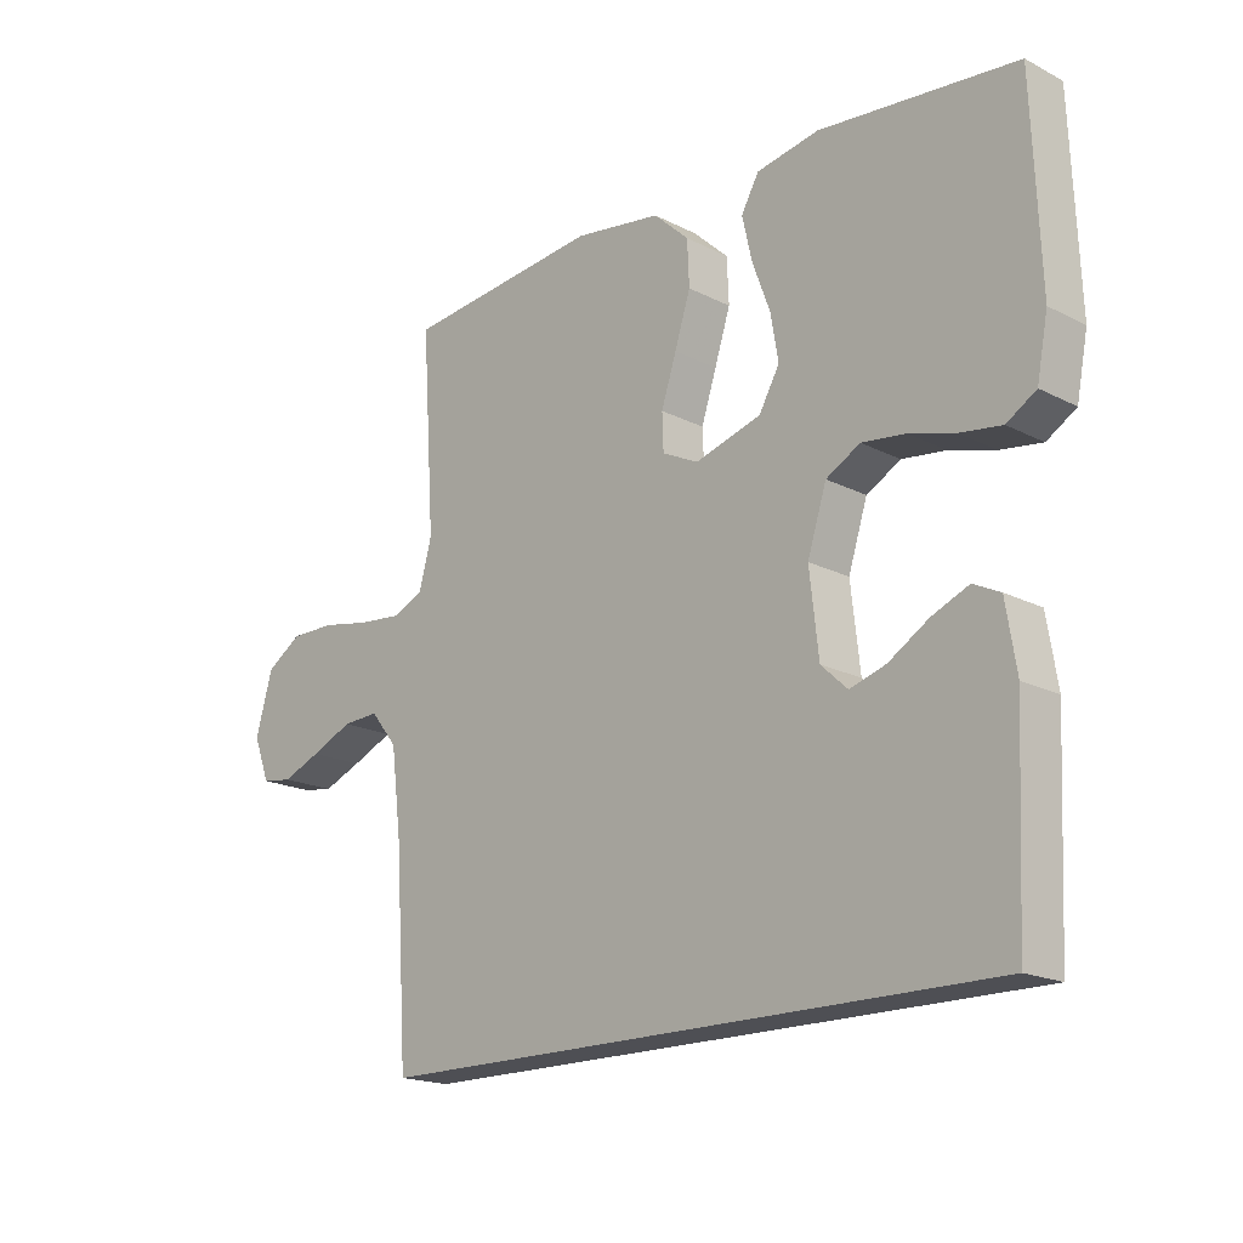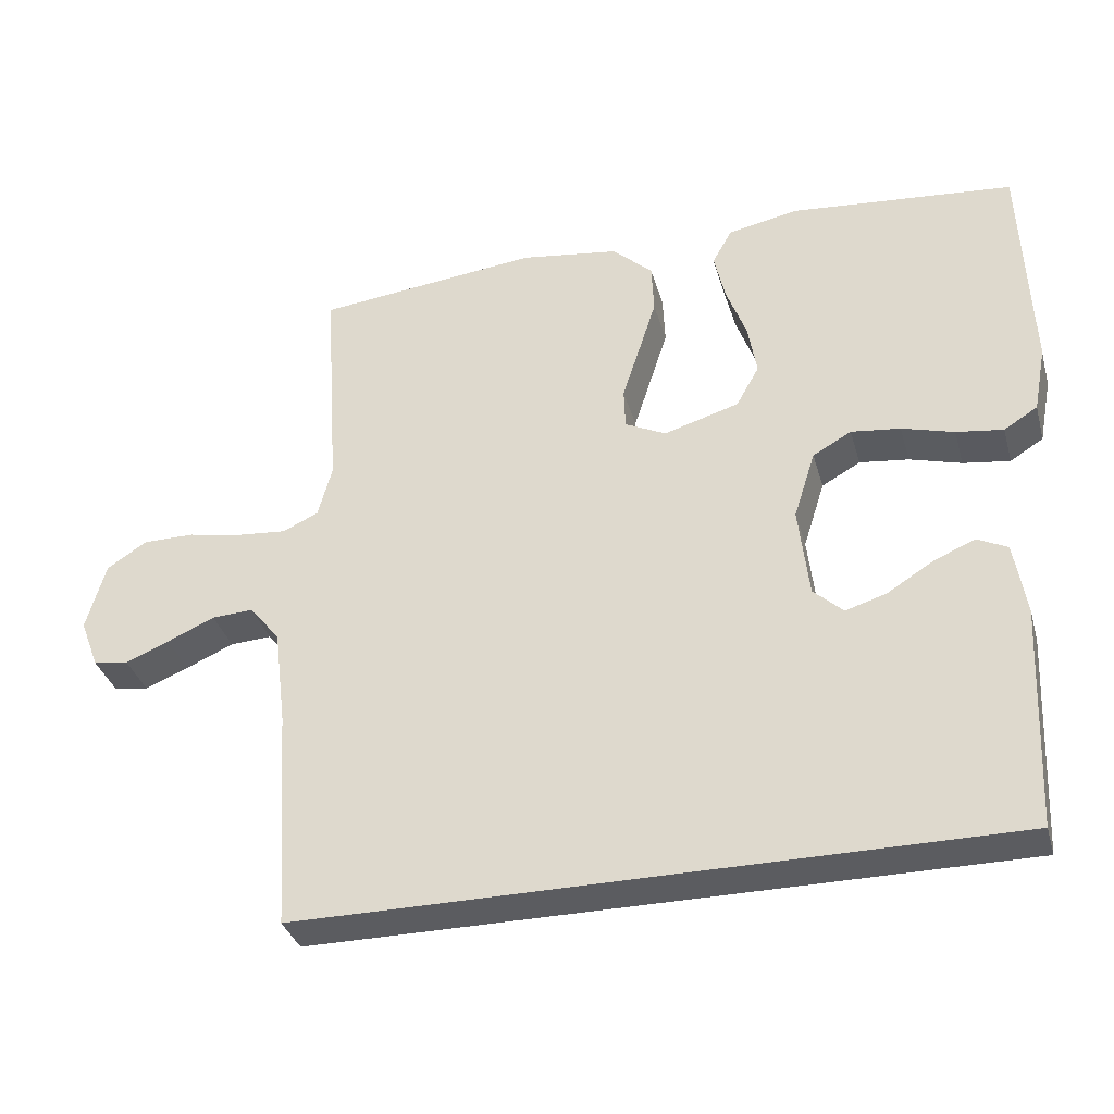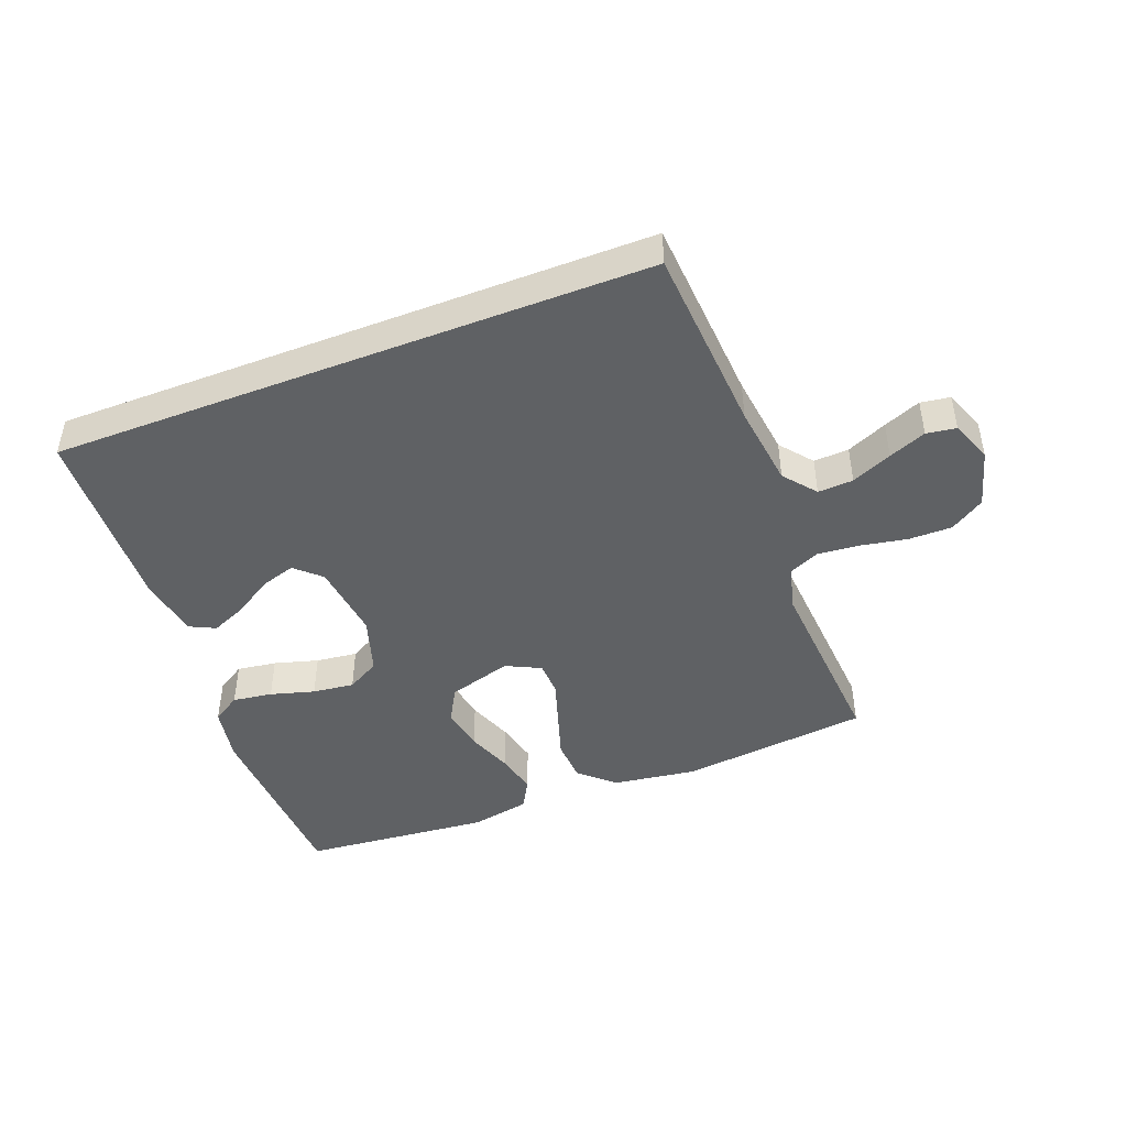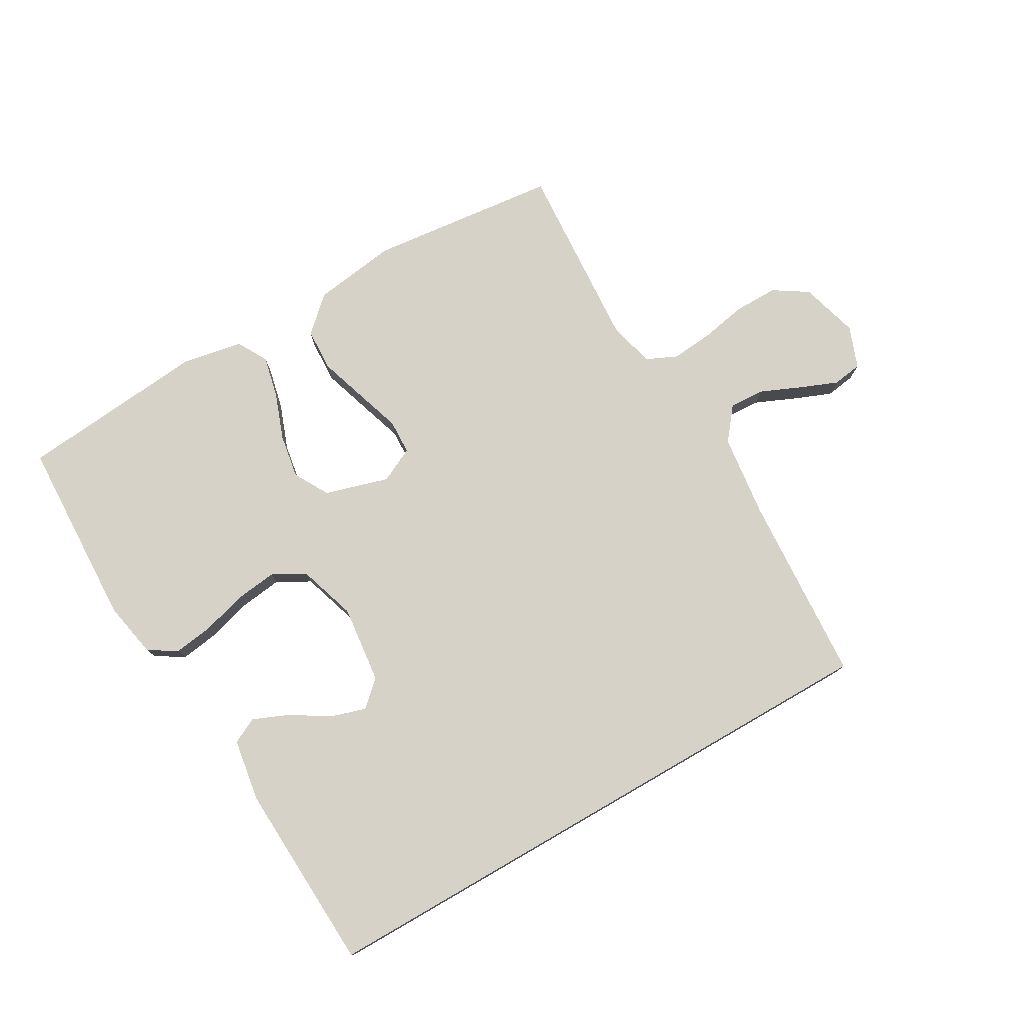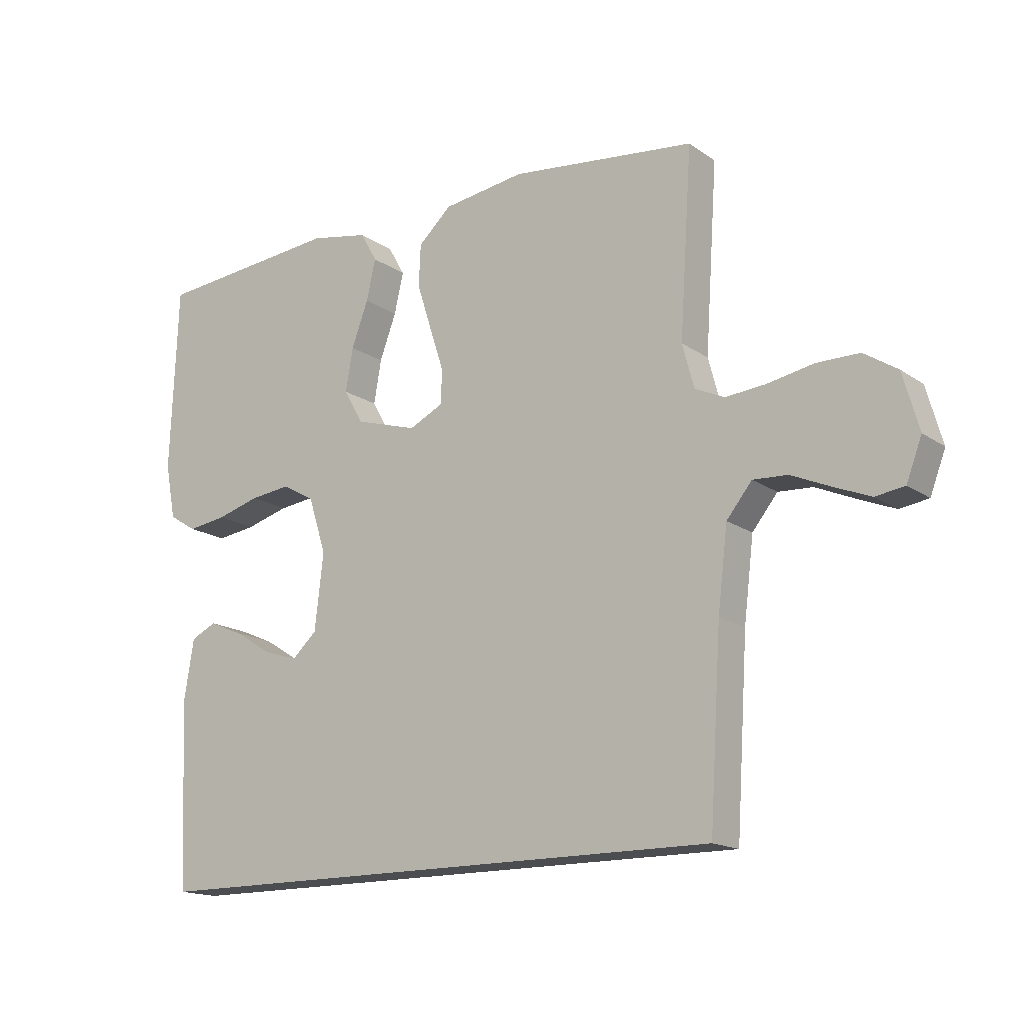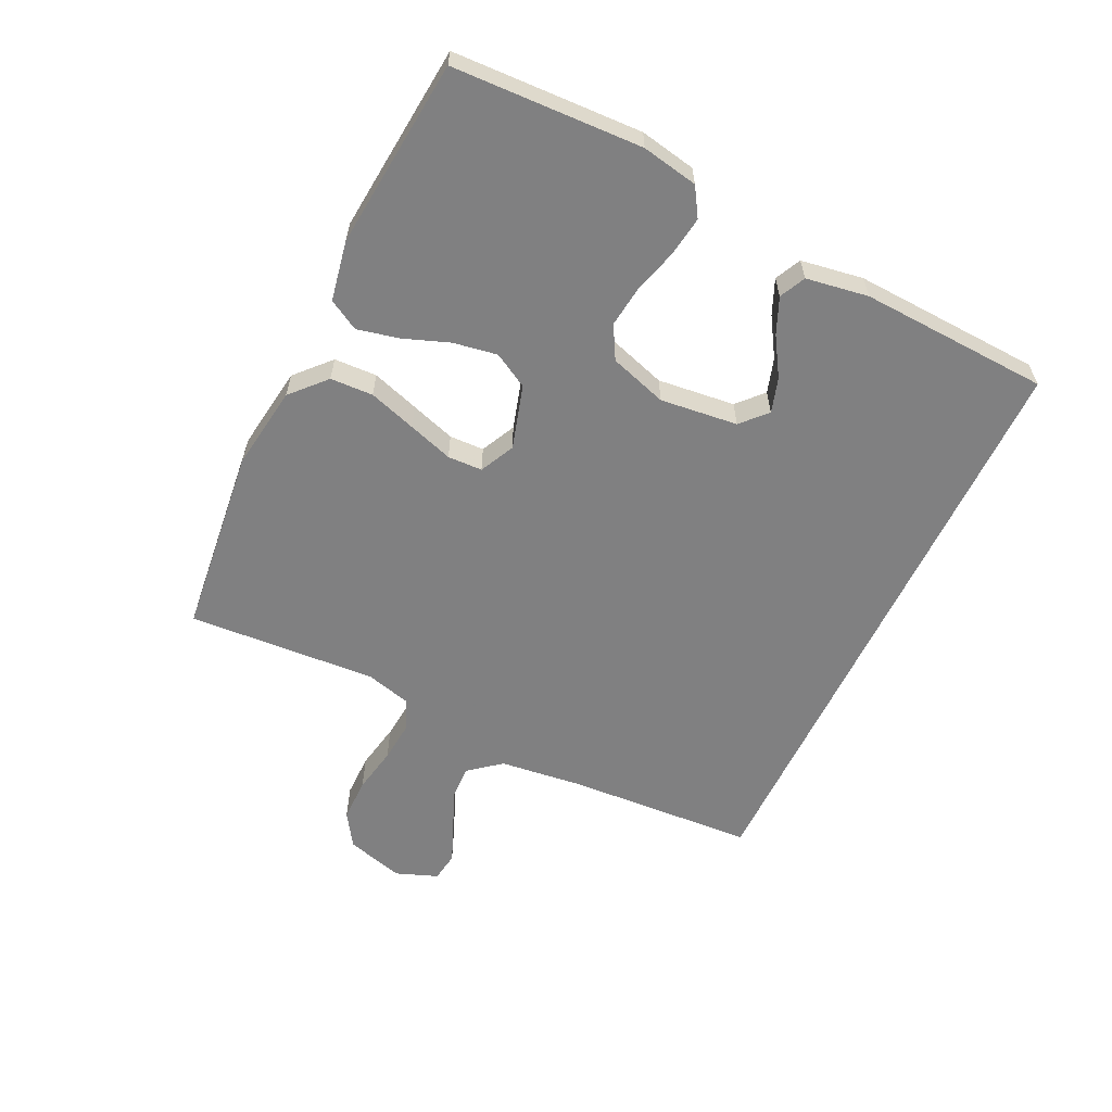
<metadata>
{"format":"obj","ext":"obj","renderer":"f3d","projection":"perspective","resolution":1024,"background":"white","views":[{"elev":-18.3,"azim":45.4,"up":"+Z"},{"elev":-34.8,"azim":15.2,"up":"+Z"},{"elev":-45.5,"azim":-158.8,"up":"+Y"},{"elev":77.4,"azim":150.0,"up":"+Y"},{"elev":-16.1,"azim":-144.2,"up":"+Z"},{"elev":-60.0,"azim":64.4,"up":"+Y"}]}
</metadata>
<code>
v 0.439 0.07 -0.5
v -0.509 0.07 -0.5
v -0.528 0.07 -0.2
v -0.544 0.07 -0.069
v -0.585 0.07 -0.018
v -0.641 0.07 -0.021
v -0.705 0.07 -0.049
v -0.764 0.07 -0.073
v -0.811 0.07 -0.066
v -0.836 0.07 0
v -0.81 0.07 0.092
v -0.756 0.07 0.127
v -0.687 0.07 0.127
v -0.613 0.07 0.113
v -0.547 0.07 0.107
v -0.499 0.07 0.129
v -0.48 0.07 0.2
v -0.5 0.07 0.5
v -0.2 0.07 0.533
v -0.067 0.07 0.514
v -0.013 0.07 0.464
v -0.01 0.07 0.396
v -0.034 0.07 0.321
v -0.057 0.07 0.25
v -0.055 0.07 0.195
v 0 0.07 0.168
v 0.101 0.07 0.198
v 0.132 0.07 0.253
v 0.12 0.07 0.323
v 0.093 0.07 0.396
v 0.078 0.07 0.462
v 0.105 0.07 0.51
v 0.2 0.07 0.528
v 0.5 0.07 0.5
v 0.512 0.07 0.2
v 0.495 0.07 0.111
v 0.45 0.07 0.083
v 0.387 0.07 0.092
v 0.317 0.07 0.112
v 0.251 0.07 0.12
v 0.199 0.07 0.091
v 0.17 0.07 0
v 0.184 0.07 -0.123
v 0.224 0.07 -0.16
v 0.279 0.07 -0.143
v 0.34 0.07 -0.105
v 0.396 0.07 -0.081
v 0.437 0.07 -0.101
v 0.453 0.07 -0.2
v 0.439 0 -0.5
v -0.509 0 -0.5
v -0.528 0 -0.2
v -0.544 0 -0.069
v -0.585 0 -0.018
v -0.641 0 -0.021
v -0.705 0 -0.049
v -0.764 0 -0.073
v -0.811 0 -0.066
v -0.836 0 0
v -0.81 0 0.092
v -0.756 0 0.127
v -0.687 0 0.127
v -0.613 0 0.113
v -0.547 0 0.107
v -0.499 0 0.129
v -0.48 0 0.2
v -0.5 0 0.5
v -0.2 0 0.533
v -0.067 0 0.514
v -0.013 0 0.464
v -0.01 0 0.396
v -0.034 0 0.321
v -0.057 0 0.25
v -0.055 0 0.195
v 0 0 0.168
v 0.101 0 0.198
v 0.132 0 0.253
v 0.12 0 0.323
v 0.093 0 0.396
v 0.078 0 0.462
v 0.105 0 0.51
v 0.2 0 0.528
v 0.5 0 0.5
v 0.512 0 0.2
v 0.495 0 0.111
v 0.45 0 0.083
v 0.387 0 0.092
v 0.317 0 0.112
v 0.251 0 0.12
v 0.199 0 0.091
v 0.17 0 0
v 0.184 0 -0.123
v 0.224 0 -0.16
v 0.279 0 -0.143
v 0.34 0 -0.105
v 0.396 0 -0.081
v 0.437 0 -0.101
v 0.453 0 -0.2
f 45 46 47 48
f 44 45 48 49
f 36 37 38 39
f 36 39 40
f 35 36 40
f 34 35 40
f 33 34 40 41
f 29 30 31 32
f 28 29 32 33
f 21 22 23 24
f 19 20 21 24
f 17 18 19 24
f 16 17 24 25
f 15 16 25 26
f 11 12 13 14
f 11 14 15
f 10 11 15
f 9 10 15 26
f 6 7 8 9
f 49 1 2 3
f 44 49 3 4
f 28 33 41 42
f 27 28 42 43
f 26 27 43
f 6 9 26
f 5 6 26
f 5 26 43
f 4 5 43 44
f 97 96 95 94
f 98 97 94 93
f 88 87 86 85
f 89 88 85
f 89 85 84
f 89 84 83
f 90 89 83 82
f 81 80 79 78
f 82 81 78 77
f 73 72 71 70
f 73 70 69 68
f 73 68 67 66
f 74 73 66 65
f 75 74 65 64
f 63 62 61 60
f 64 63 60
f 64 60 59
f 75 64 59 58
f 58 57 56 55
f 52 51 50 98
f 53 52 98 93
f 91 90 82 77
f 92 91 77 76
f 92 76 75
f 75 58 55
f 75 55 54
f 92 75 54
f 93 92 54 53
f 1 50 51 2
f 2 51 52 3
f 3 52 53 4
f 4 53 54 5
f 5 54 55 6
f 6 55 56 7
f 7 56 57 8
f 8 57 58 9
f 9 58 59 10
f 10 59 60 11
f 11 60 61 12
f 12 61 62 13
f 13 62 63 14
f 14 63 64 15
f 15 64 65 16
f 16 65 66 17
f 17 66 67 18
f 18 67 68 19
f 19 68 69 20
f 20 69 70 21
f 21 70 71 22
f 22 71 72 23
f 23 72 73 24
f 24 73 74 25
f 25 74 75 26
f 26 75 76 27
f 27 76 77 28
f 28 77 78 29
f 29 78 79 30
f 30 79 80 31
f 31 80 81 32
f 32 81 82 33
f 33 82 83 34
f 34 83 84 35
f 35 84 85 36
f 36 85 86 37
f 37 86 87 38
f 38 87 88 39
f 39 88 89 40
f 40 89 90 41
f 41 90 91 42
f 42 91 92 43
f 43 92 93 44
f 44 93 94 45
f 45 94 95 46
f 46 95 96 47
f 47 96 97 48
f 48 97 98 49
f 49 98 50 1

</code>
